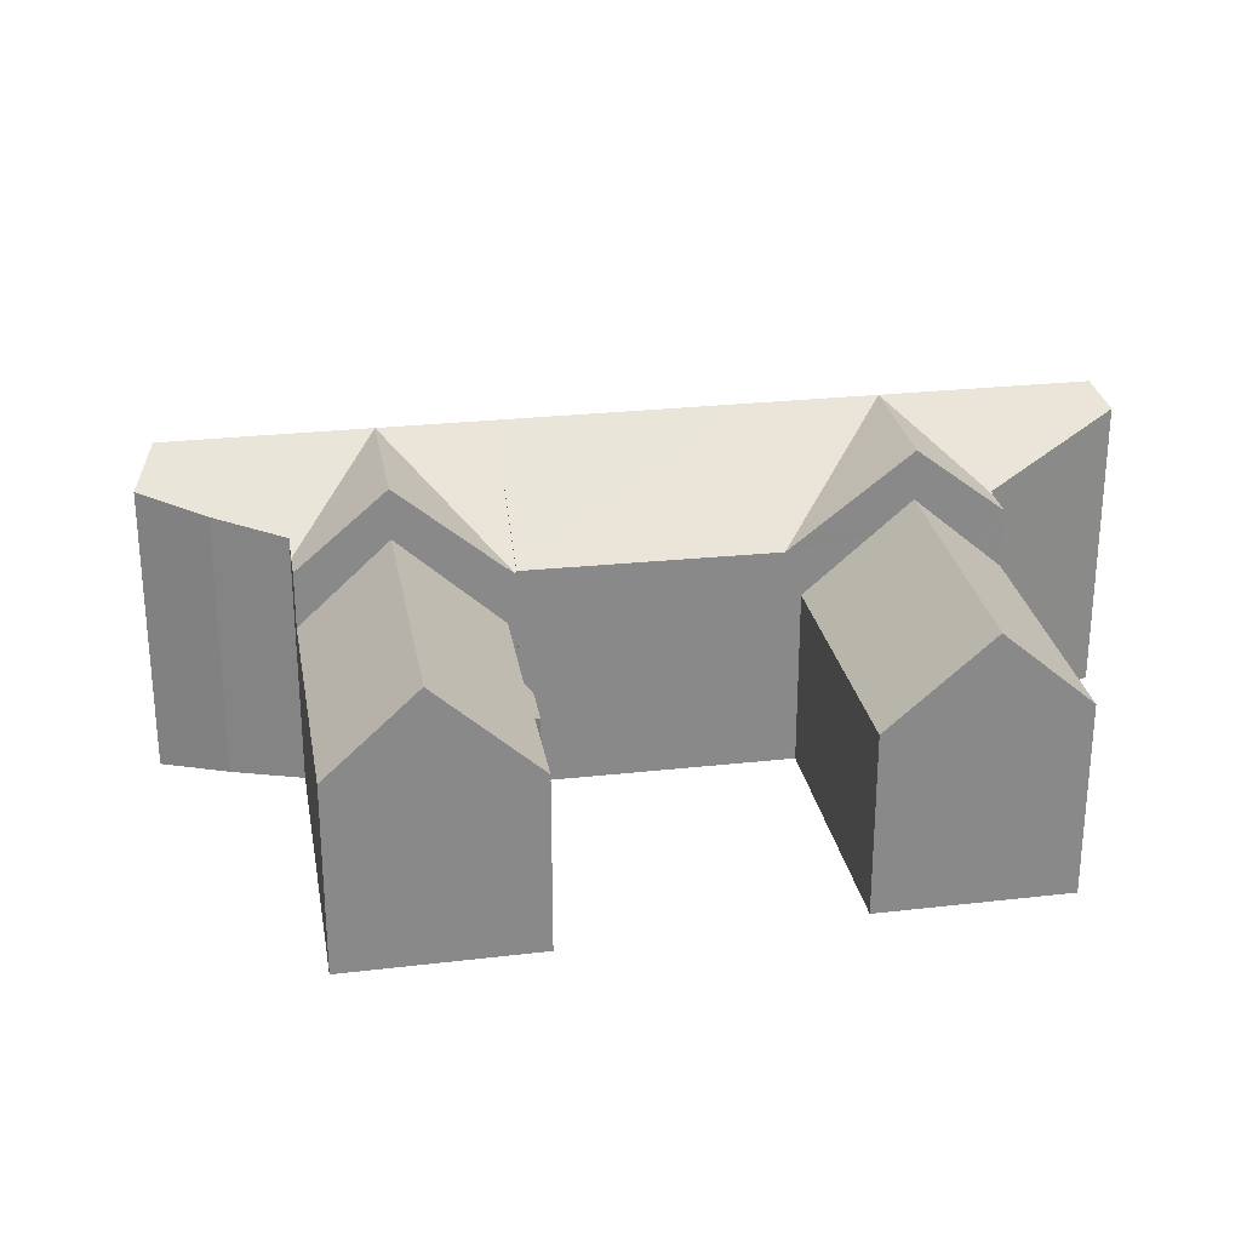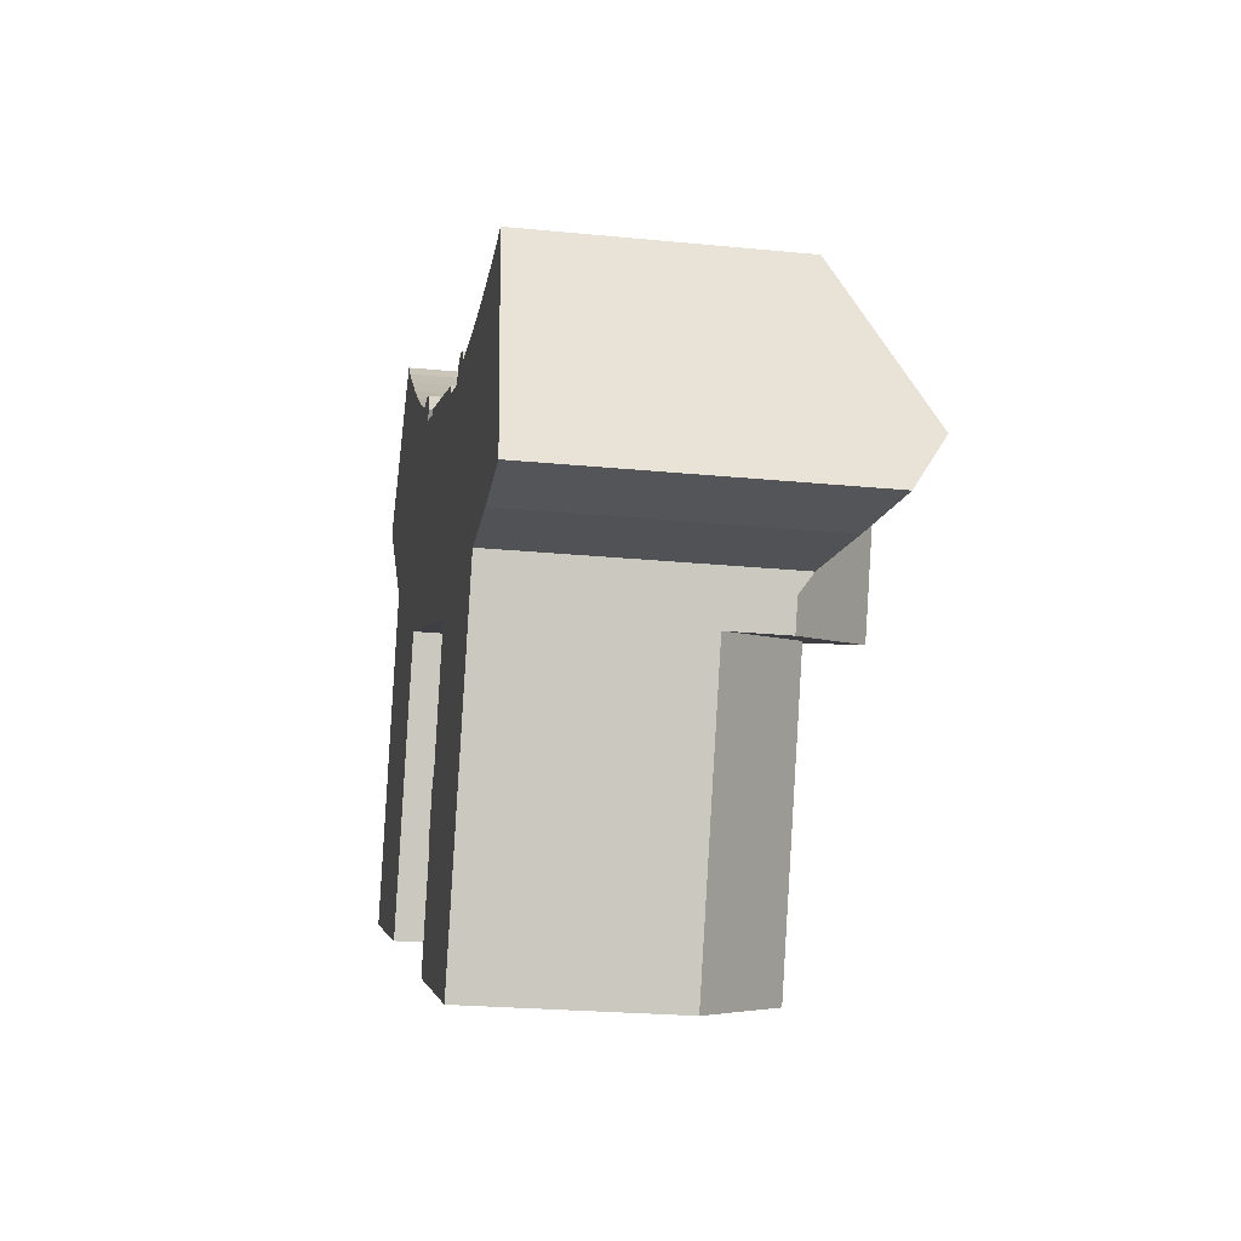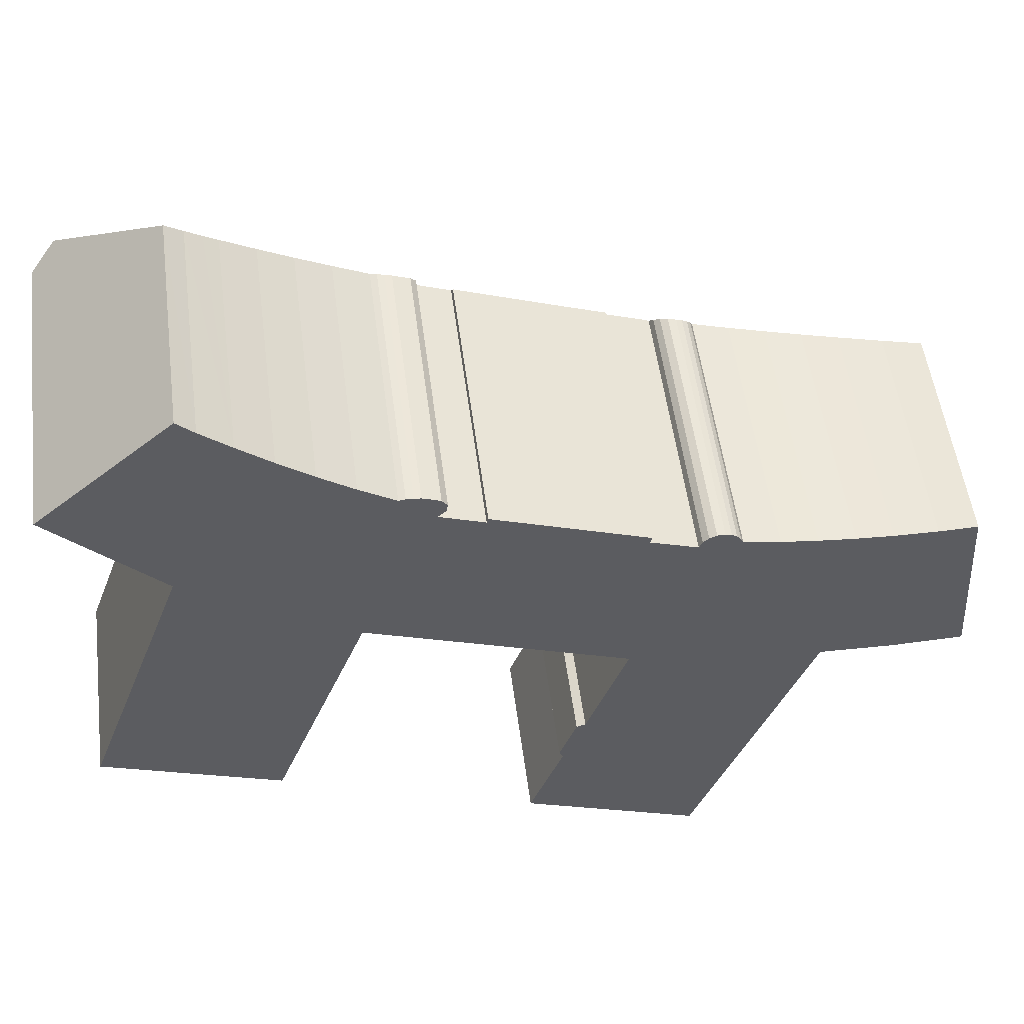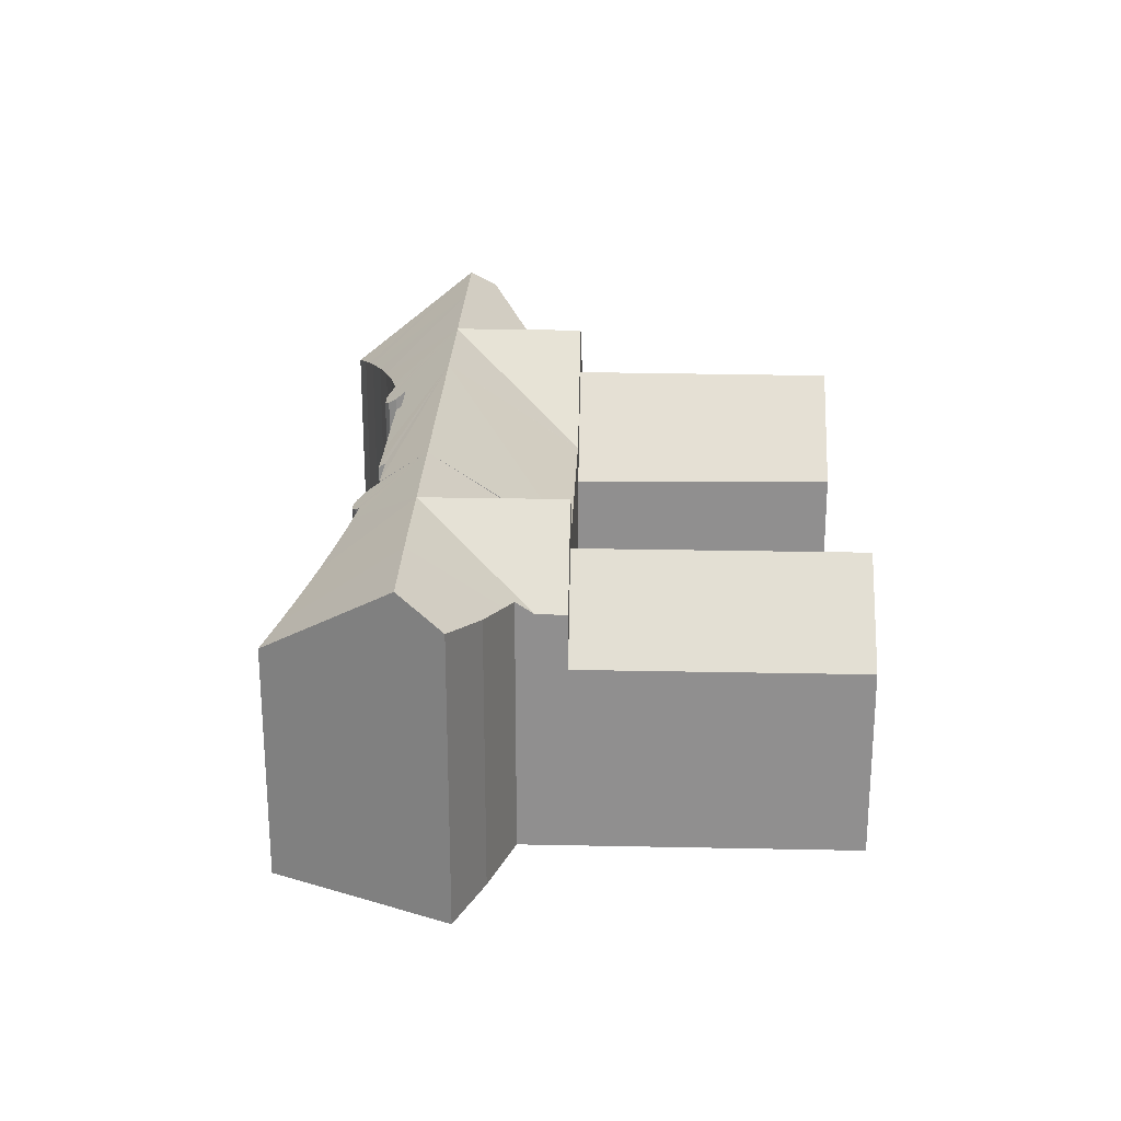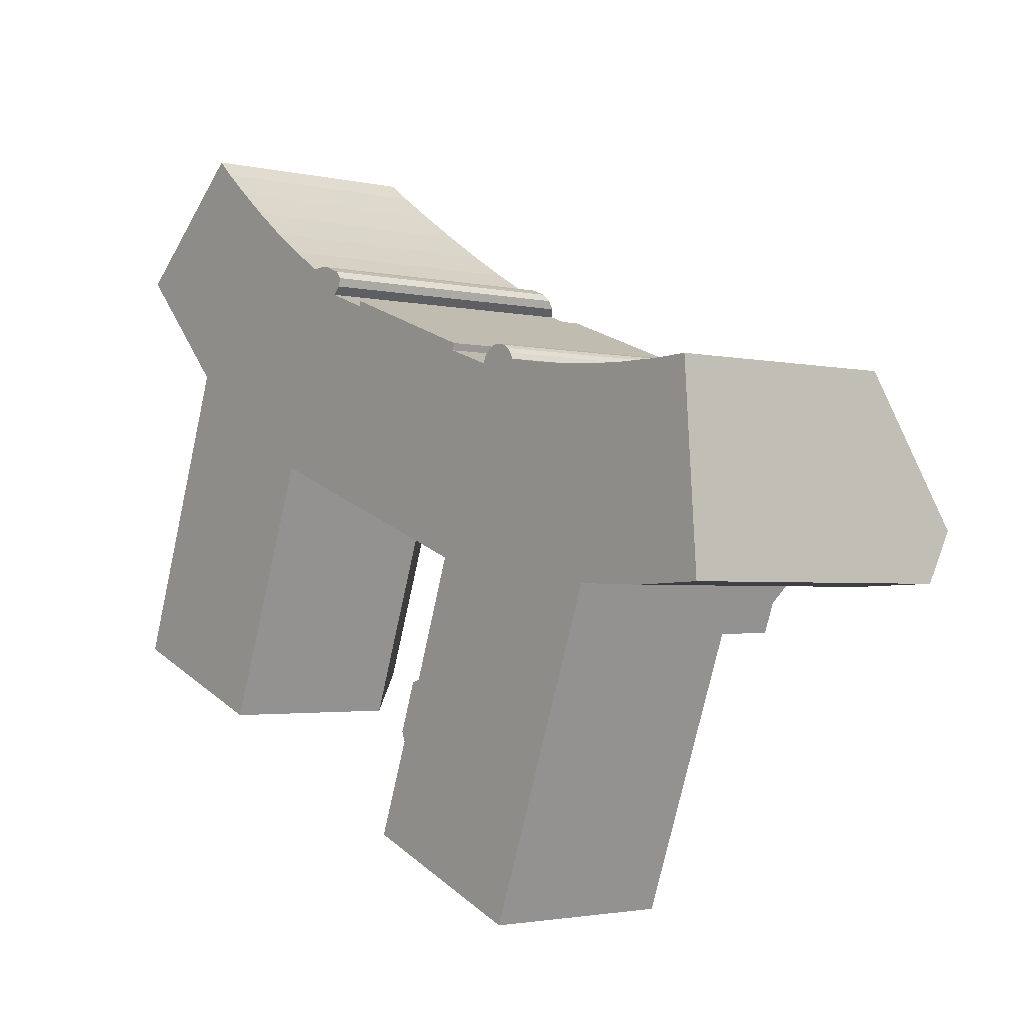
<metadata>
{"format":"obj","ext":"obj","renderer":"f3d","projection":"perspective","resolution":1024,"background":"white","views":[{"elev":27.1,"azim":-169.5,"up":"+Y"},{"elev":-22.9,"azim":80.3,"up":"+Z"},{"elev":53.1,"azim":-7.4,"up":"+Z"},{"elev":24.4,"azim":112.4,"up":"+Y"},{"elev":-2.5,"azim":51.2,"up":"+Z"}]}
</metadata>
<code>
v  31.69 15.87 -12.45
v  42.47 11.05 1.26
v  36.64 11.05 -14.34
v  37.51 15.87 3.147
v  26.05 10.38 -10.29
v  28.04 10.35 -4.868
v  27.83 10.01 -4.355
v  29.38 10.38 -1.355
v  28.84 9.971 -1.527
v  31.76 10.28 5.337
v  42.47 -7.715e-17 1.26
v  37.51 -1.927e-16 3.147
v  31.76 -3.268e-16 5.337
v  29.38 8.297e-17 -1.355
v  28.84 9.35e-17 -1.527
v  36.64 8.783e-16 -14.34
v  26.05 6.298e-16 -10.29
v  31.69 7.62e-16 -12.45
v  28.04 2.981e-16 -4.868
v  27.83 2.667e-16 -4.355
v  16.32 14.03 11.22
v  13.3 18.81 21.13
v  17.27 13.26 10.87
v  10.5 18.81 13.43
v  20.1 18.81 18.62
v  17.28 13.26 10.87
v  5.566 14.76 15.31
v  6.328 14.76 17.4
v  6.39 14.88 17.57
v  6.499 18.81 23.65
v  4.872 15.55 19.17
v  4.574 15.68 19.49
v  0.02 17.68 24.28
v  1.439 18.81 25.52
v  32.63 16.68 17.39
v  32.5 16.95 17
v  29.84 16.67 18.4
v  23.47 16.9 20.39
v  21.07 16.91 21.28
v  20.86 16.91 21.35
v  21.41 16.22 22.23
v  21.42 16.18 22.29
v  21.1 15.99 22.71
v  20.44 15.98 22.98
v  20.05 15.99 23.11
v  19.64 16.05 23.16
v  19.22 16.14 23.16
v  18.82 16.27 23.11
v  17.94 16.13 23.66
v  16.73 15.92 24.43
v  14.69 15.49 25.83
v  12.71 14.99 27.32
v  10.78 14.45 28.86
v  9.965 14.2 29.55
v  9.034 13.92 30.33
v  8.955 13.89 30.4
v  8.033 13.55 31.28
v  21.22 16.61 21.69
v  21.34 16.51 21.8
v  23.57 16.69 20.69
v  35.16 16.93 16.07
v  34.17 18.81 13.41
v  31.28 13.34 5.676
v  17.31 13.26 10.86
v  17.28 -6.654e-16 10.87
v  17.31 -6.647e-16 10.86
v  31.28 -3.476e-16 5.676
v  17.27 -6.657e-16 10.87
v  10.5 -8.223e-16 13.43
v  5.566 -9.373e-16 15.31
v  16.32 -6.872e-16 11.22
v  6.39 -1.076e-15 17.57
v  6.328 -1.066e-15 17.4
v  23.47 -1.249e-15 20.39
v  23.57 -1.267e-15 20.69
v  0.02 -1.487e-15 24.28
v  4.872 -1.174e-15 19.17
v  4.574 -1.193e-15 19.49
v  8.033 -1.915e-15 31.28
v  1.439 -1.563e-15 25.52
v  9.034 -1.857e-15 30.33
v  8.955 -1.862e-15 30.4
v  10.78 -1.767e-15 28.86
v  9.965 -1.809e-15 29.55
v  12.71 -1.673e-15 27.32
v  14.69 -1.582e-15 25.83
v  16.73 -1.496e-15 24.43
v  18.82 -1.415e-15 23.11
v  17.94 -1.449e-15 23.66
v  21.42 -1.365e-15 22.29
v  21.1 -1.391e-15 22.71
v  19.22 -1.418e-15 23.16
v  19.64 -1.418e-15 23.16
v  20.05 -1.415e-15 23.11
v  20.44 -1.407e-15 22.98
v  20.86 -1.307e-15 21.35
v  21.07 -1.303e-15 21.28
v  32.63 -1.065e-15 17.39
v  29.84 -1.127e-15 18.4
v  32.5 -1.041e-15 17
v  35.16 -9.843e-16 16.07
v  21.34 -1.335e-15 21.8
v  21.41 -1.361e-15 22.23
v  34.17 -8.212e-16 13.41
v  21.22 -1.328e-15 21.69
v  31.39 13.25 5.635
v  31.28 13.25 5.676
v  40.47 18.81 11.08
v  51.91 18.82 6.808
v  49.15 14.29 15.13
v  51.31 13.76 15.2
v  46.77 18.81 8.749
v  49.04 14.32 15.13
v  47.15 14.74 15.15
v  46.47 14.89 15.16
v  44.29 15.31 15.28
v  42.11 15.68 15.46
v  39.95 16.01 15.73
v  38.88 16.14 15.9
v  37.79 16.29 16.07
v  37.64 16.11 16.41
v  37.39 15.99 16.69
v  37.08 15.94 16.89
v  36.72 15.96 16.99
v  36.25 16.08 16.97
v  35.82 16.3 16.79
v  35.48 16.58 16.46
v  35.28 16.9 16.04
v  35.16 16.9 16.07
v  52.12 17.09 3.949
v  47.88 16.02 3.814
v  44.96 15.38 3.899
v  43.47 15.06 3.943
v  43.09 14.34 2.927
v  37.51 18.81 3.147
v  42.47 14.34 1.26
v  31.76 13.63 5.337
v  31.81 13.63 5.481
v  31.81 -3.356e-16 5.481
v  31.39 -3.45e-16 5.635
v  52.12 -2.418e-16 3.949
v  47.88 -2.335e-16 3.814
v  43.47 -2.414e-16 3.943
v  44.96 -2.387e-16 3.899
v  35.28 -9.819e-16 16.04
v  36.25 -1.039e-15 16.97
v  36.72 -1.041e-15 16.99
v  37.08 -1.034e-15 16.89
v  37.79 -9.84e-16 16.07
v  39.95 -9.631e-16 15.73
v  38.88 -9.734e-16 15.9
v  42.11 -9.469e-16 15.46
v  44.29 -9.353e-16 15.28
v  46.47 -9.285e-16 15.16
v  49.04 -9.264e-16 15.13
v  47.15 -9.279e-16 15.15
v  51.31 -9.304e-16 15.2
v  49.15 -9.266e-16 15.13
v  35.48 -1.008e-15 16.46
v  35.82 -1.028e-15 16.79
v  37.39 -1.022e-15 16.69
v  37.64 -1.005e-15 16.41
v  51.91 -4.169e-16 6.808
v  43.09 -1.792e-16 2.927
v  10.57 10.69 -4
v  10.5 15.88 13.43
v  16.32 10.52 11.22
v  10.17 11.06 -3.846
v  4.937 15.88 -1.868
v  0 11.33 6.94e-16
v  5.566 11.33 15.31
v  0 0 0
v  10.57 2.449e-16 -4
v  4.937 1.144e-16 -1.868
v  10.17 2.355e-16 -3.846
g defaultobject
f 1 2 3
f 2 1 4
f 5 4 1
f 4 5 6
f 4 6 7
f 4 7 8
f 8 7 9
f 4 8 10
f 10 2 4
f 2 10 11
f 11 10 12
f 12 10 13
f 9 14 8
f 14 9 15
f 11 3 2
f 3 11 16
f 3 5 1
f 5 3 16
f 5 16 17
f 17 16 18
f 17 6 5
f 6 17 19
f 19 7 6
f 7 19 20
f 20 9 7
f 9 20 15
f 14 10 8
f 10 14 13
f 11 18 16
f 18 11 17
f 17 11 19
f 19 11 20
f 20 11 15
f 15 11 14
f 14 11 12
f 14 12 13
f 21 22 23
f 22 21 24
f 25 26 23
f 23 22 25
f 27 22 24
f 22 27 28
f 22 29 30
f 29 22 28
f 30 29 31
f 30 31 32
f 30 32 33
f 30 33 34
f 25 35 36
f 35 25 37
f 37 25 38
f 38 25 39
f 39 25 22
f 39 22 40
f 40 22 41
f 41 22 42
f 42 22 43
f 43 22 44
f 44 22 45
f 45 22 46
f 46 22 47
f 47 22 48
f 48 22 49
f 49 22 50
f 50 22 51
f 51 22 30
f 51 30 52
f 52 30 53
f 53 30 34
f 53 34 54
f 54 34 55
f 55 34 56
f 56 34 57
f 58 41 59
f 41 58 40
f 60 37 38
f 25 36 61
f 25 61 62
f 63 25 62
f 25 63 64
f 25 64 26
f 64 65 26
f 65 64 63
f 65 63 66
f 66 63 67
f 65 23 26
f 23 65 68
f 21 27 24
f 27 21 23
f 27 23 68
f 27 68 69
f 27 69 70
f 69 68 71
f 70 28 27
f 28 72 29
f 72 28 70
f 72 70 73
f 74 60 38
f 60 74 75
f 32 76 33
f 76 32 31
f 76 31 29
f 76 29 77
f 77 29 72
f 76 77 78
f 33 57 34
f 57 33 76
f 57 76 79
f 79 76 80
f 56 81 55
f 81 56 57
f 81 57 79
f 81 79 82
f 54 83 53
f 83 54 55
f 83 55 81
f 83 81 84
f 53 85 52
f 85 53 83
f 52 86 51
f 86 52 85
f 51 87 50
f 87 51 86
f 49 88 48
f 88 49 50
f 88 50 87
f 88 87 89
f 43 90 42
f 90 43 91
f 88 47 48
f 47 88 92
f 92 46 47
f 46 92 93
f 93 45 46
f 45 93 94
f 94 44 45
f 44 94 95
f 44 91 43
f 91 44 95
f 96 39 40
f 39 96 38
f 38 96 74
f 74 96 97
f 75 37 60
f 37 75 35
f 35 75 98
f 98 75 99
f 100 61 36
f 61 100 101
f 41 102 59
f 102 41 42
f 102 42 90
f 102 90 103
f 35 100 36
f 100 35 98
f 61 63 62
f 63 61 101
f 63 101 67
f 67 101 104
f 58 96 40
f 96 58 59
f 96 59 102
f 96 102 105
f 75 74 99
f 103 105 102
f 105 103 96
f 96 103 90
f 96 90 91
f 96 91 71
f 71 91 69
f 69 91 95
f 69 95 94
f 69 94 93
f 69 93 92
f 69 92 88
f 69 88 89
f 69 89 87
f 69 87 86
f 69 86 70
f 70 86 85
f 70 85 83
f 70 83 73
f 73 83 72
f 72 83 77
f 77 83 84
f 77 84 81
f 77 81 78
f 78 81 76
f 76 81 82
f 76 82 79
f 76 79 80
f 104 66 67
f 66 104 101
f 66 101 100
f 66 100 98
f 66 98 99
f 66 99 74
f 66 74 97
f 66 97 65
f 65 97 68
f 68 97 71
f 71 97 96
f 62 106 107
f 106 62 108
f 109 110 111
f 110 109 112
f 110 112 113
f 113 112 114
f 114 112 115
f 115 112 116
f 116 112 108
f 116 108 117
f 117 108 118
f 118 108 119
f 119 108 62
f 119 62 120
f 120 62 121
f 121 62 122
f 122 62 123
f 123 62 124
f 124 62 125
f 125 62 126
f 126 62 127
f 127 62 128
f 128 62 129
f 130 112 109
f 112 130 131
f 112 131 132
f 112 132 108
f 108 132 133
f 108 133 134
f 135 134 136
f 134 135 108
f 137 108 135
f 108 137 138
f 108 138 106
f 139 106 138
f 106 139 107
f 107 139 67
f 67 139 140
f 141 131 130
f 131 141 142
f 142 132 131
f 132 142 133
f 133 142 143
f 143 142 144
f 136 137 135
f 137 136 11
f 137 11 13
f 13 11 12
f 107 129 62
f 129 107 67
f 129 67 101
f 101 67 104
f 13 138 137
f 138 13 139
f 101 128 129
f 128 101 145
f 146 124 125
f 124 146 147
f 147 123 124
f 123 147 148
f 149 119 120
f 119 149 118
f 118 149 150
f 150 149 151
f 150 117 118
f 117 150 152
f 152 116 117
f 116 152 153
f 153 115 116
f 115 153 154
f 154 114 115
f 114 154 113
f 113 154 155
f 155 154 156
f 155 110 113
f 110 155 111
f 111 155 157
f 157 155 158
f 145 127 128
f 127 145 159
f 159 126 127
f 126 159 160
f 160 125 126
f 125 160 146
f 123 161 122
f 161 123 148
f 122 162 121
f 162 122 161
f 121 149 120
f 149 121 162
f 157 109 111
f 109 157 130
f 130 157 141
f 141 157 163
f 143 134 133
f 134 143 136
f 136 143 11
f 11 143 164
f 163 142 141
f 142 163 157
f 142 157 144
f 144 157 143
f 143 157 158
f 159 145 160
f 164 12 11
f 12 164 143
f 12 143 158
f 12 158 155
f 12 155 156
f 12 156 154
f 12 154 153
f 12 153 13
f 13 153 152
f 13 152 150
f 13 150 151
f 13 151 149
f 13 149 139
f 139 149 140
f 140 149 67
f 67 149 104
f 104 149 162
f 104 162 161
f 104 161 148
f 104 148 147
f 104 147 146
f 104 146 145
f 104 145 101
f 145 146 160
f 165 166 167
f 166 165 168
f 166 168 169
f 170 166 169
f 166 170 171
f 172 171 170
f 171 172 70
f 171 167 166
f 167 171 70
f 167 70 71
f 71 70 69
f 167 173 165
f 173 167 71
f 168 170 169
f 170 168 165
f 170 165 173
f 170 173 172
f 172 173 174
f 174 173 175
f 69 173 71
f 173 69 70
f 173 70 175
f 175 70 172
f 175 172 174

</code>
